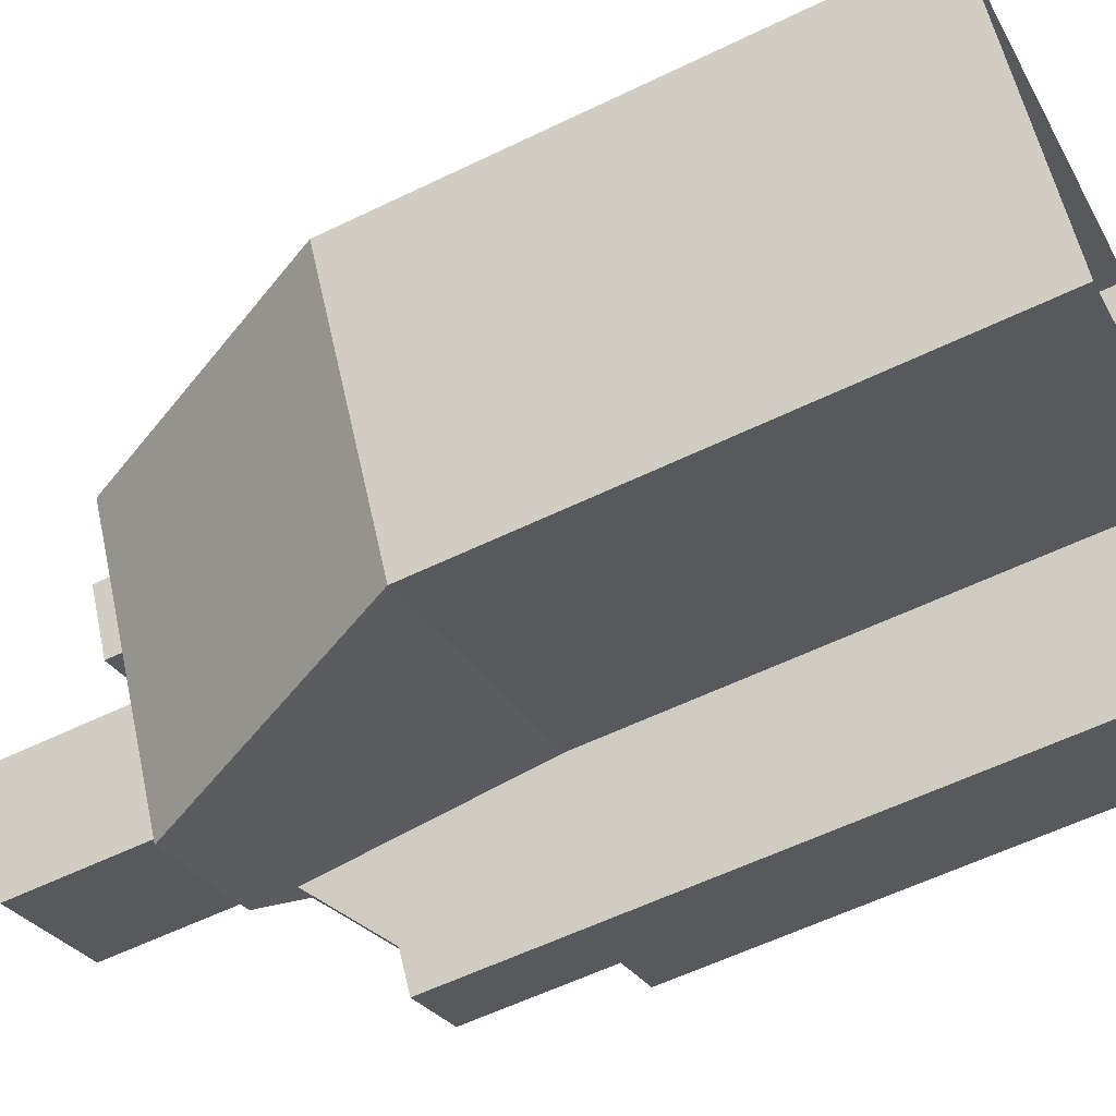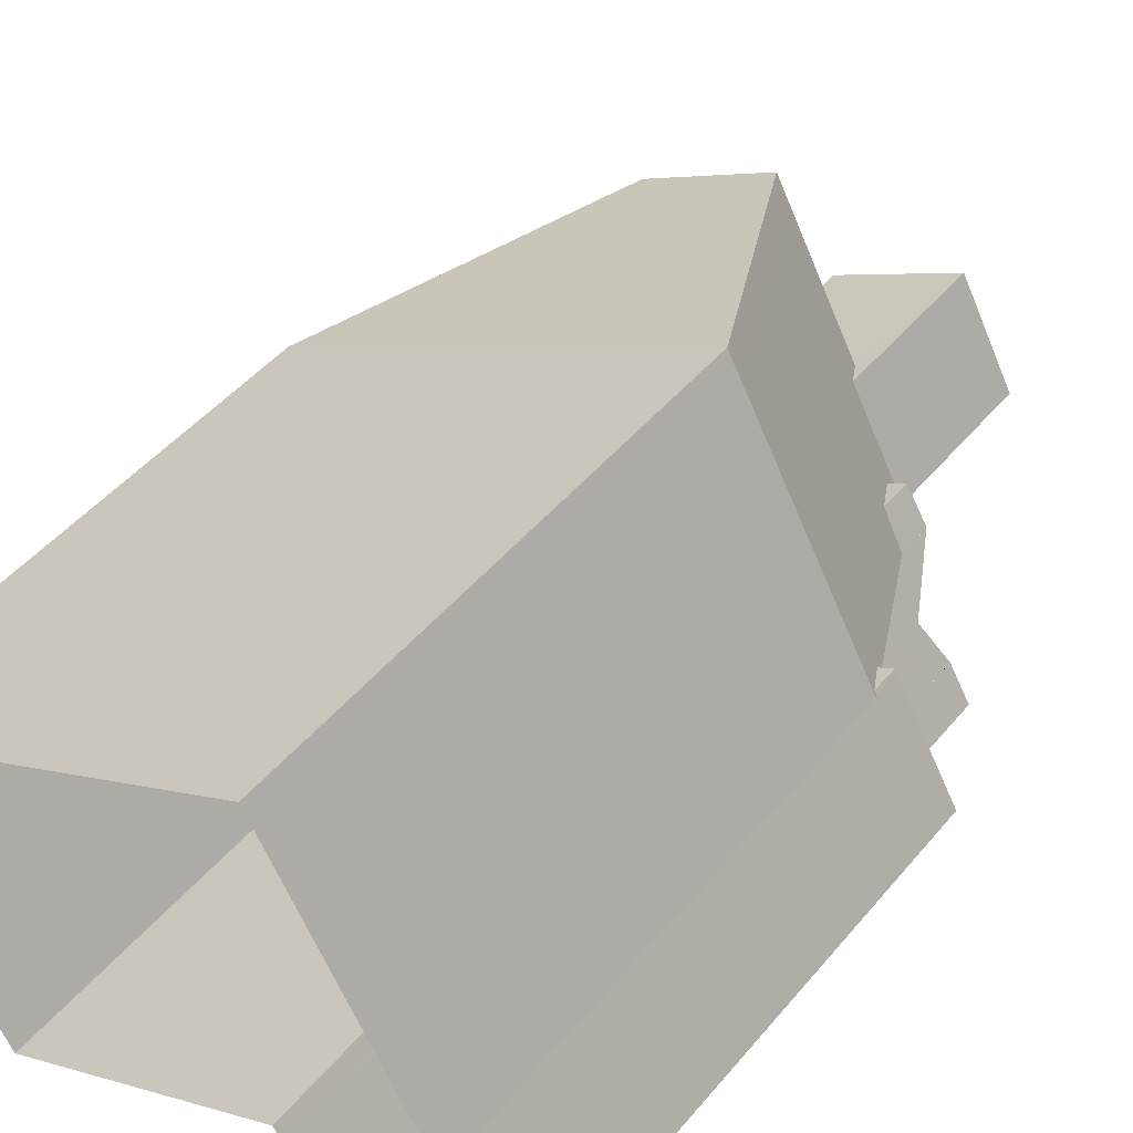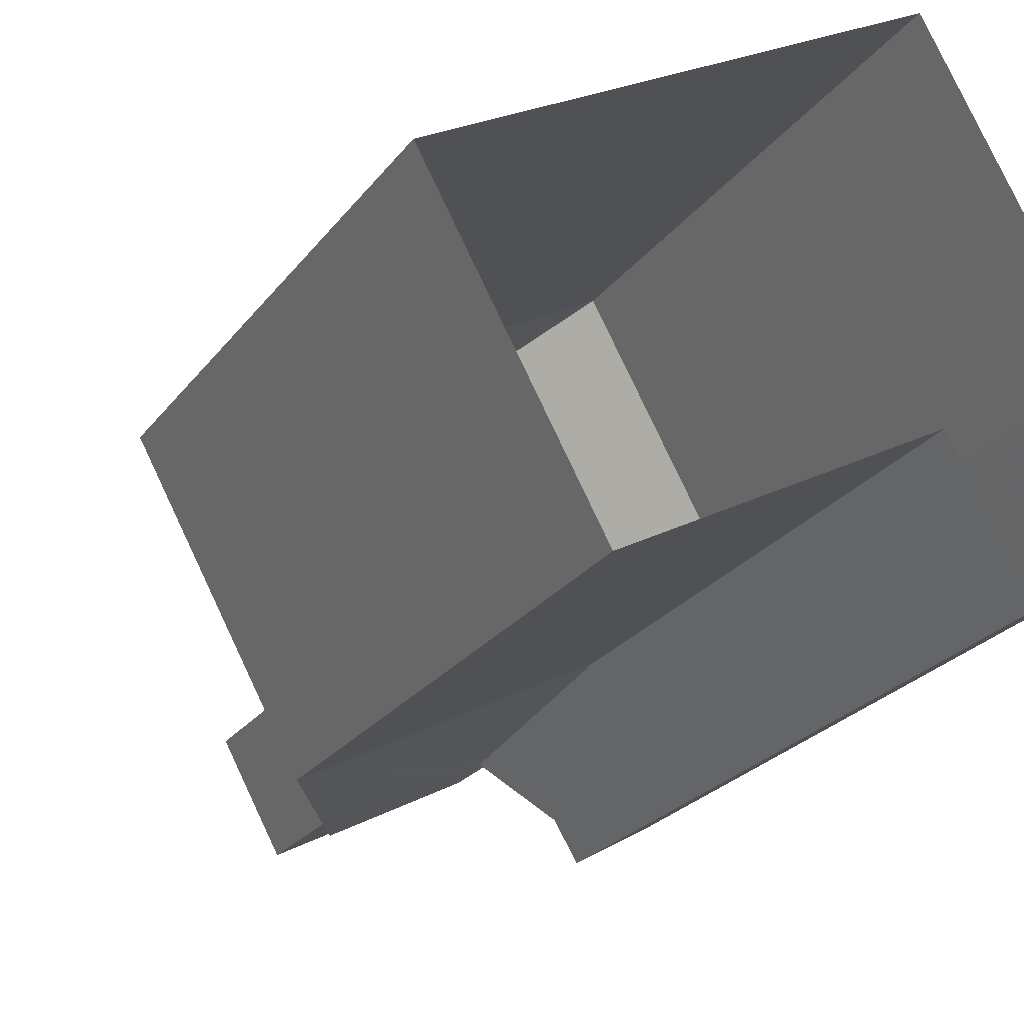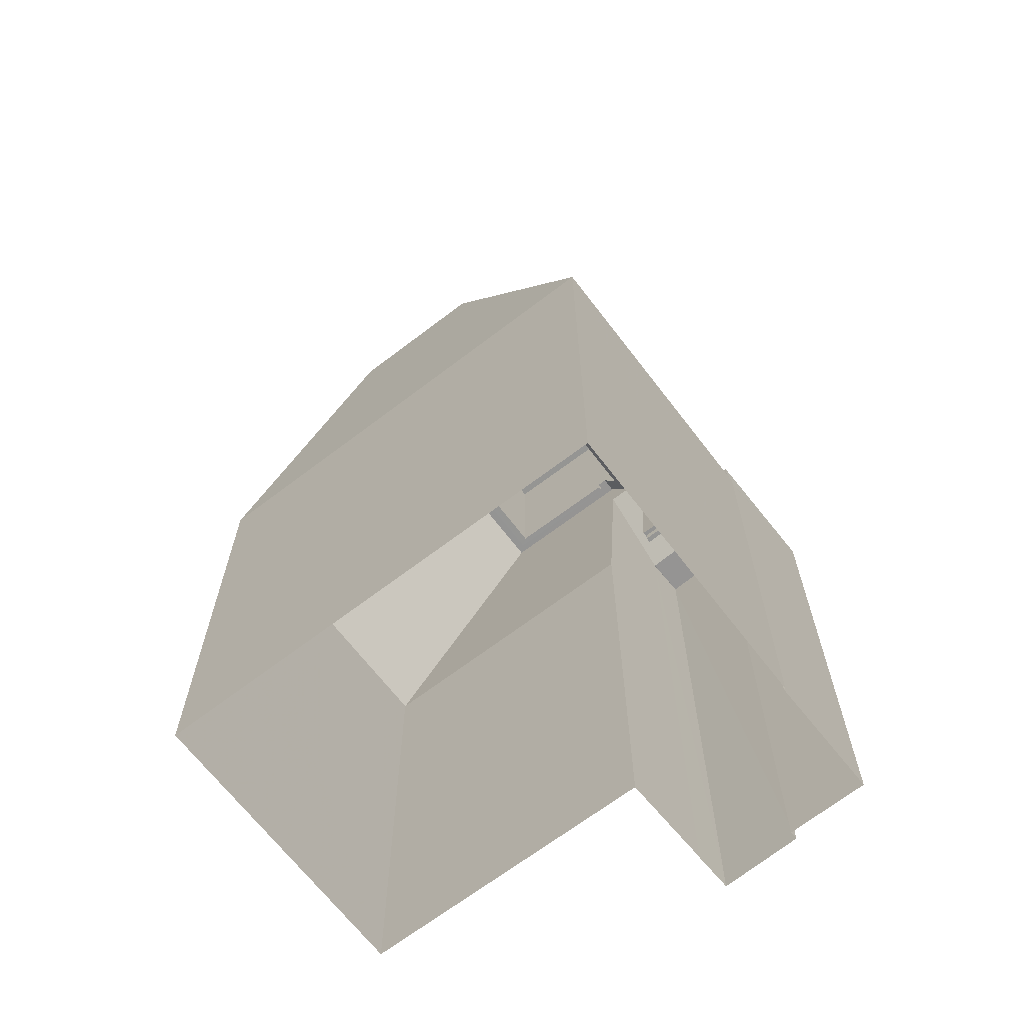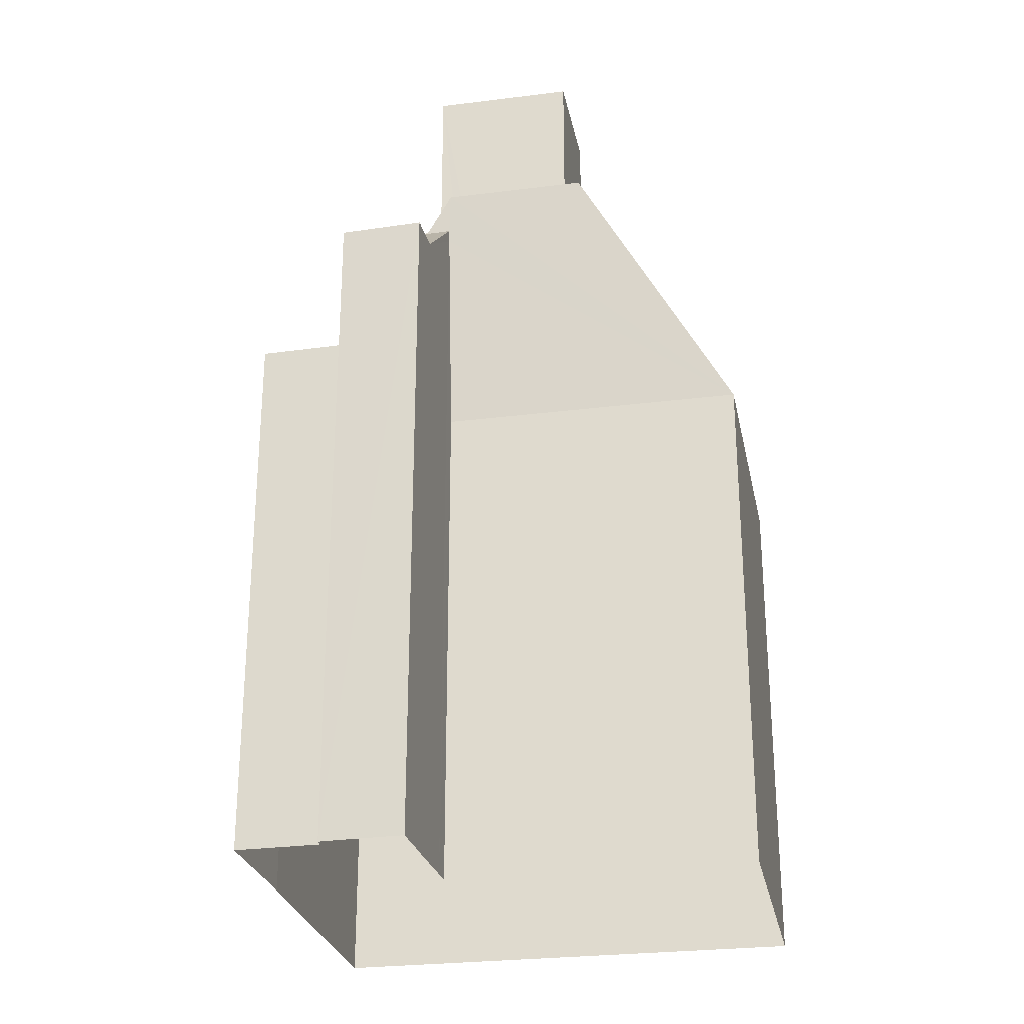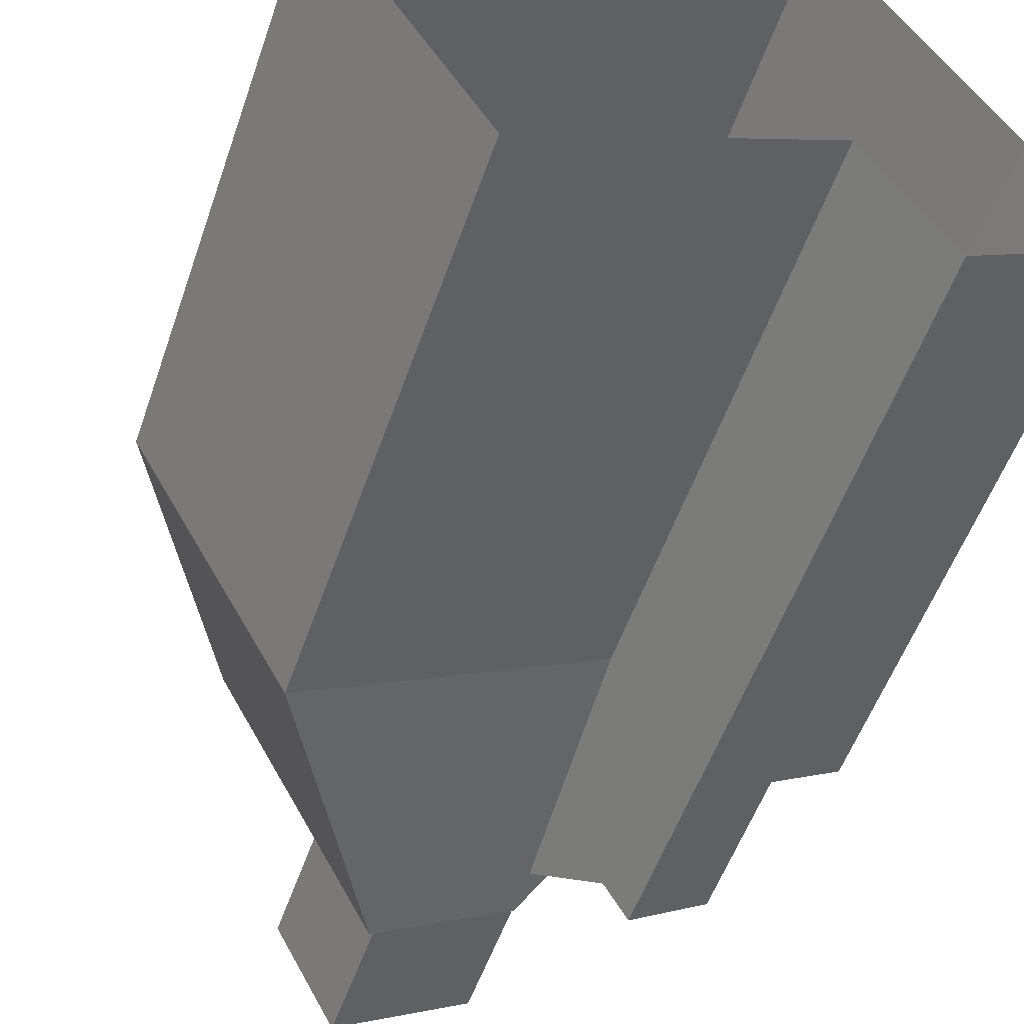
<metadata>
{"format":"obj","ext":"obj","renderer":"f3d","projection":"perspective","resolution":1024,"background":"white","views":[{"elev":-58.6,"azim":116.6,"up":"+Y"},{"elev":46.2,"azim":-142.8,"up":"+Y"},{"elev":-24.2,"azim":152.7,"up":"+Y"},{"elev":-67.2,"azim":-171.2,"up":"+Z"},{"elev":-26.9,"azim":-17.5,"up":"+Z"},{"elev":-53.5,"azim":161.2,"up":"+Y"}]}
</metadata>
<code>
v -7129 -3.766e+04 17.95
v -7132 -3.766e+04 17.71
v -7129 -3.766e+04 17.7
v -7132 -3.766e+04 17.96
v -7129 -3.766e+04 17.7
v -7129 -3.766e+04 17.95
v -7131 -3.766e+04 17.95
v -7133 -3.766e+04 17.71
v -7133 -3.766e+04 17.96
v -7131 -3.766e+04 17.7
v -7132 -3.766e+04 17.95
v -7134 -3.766e+04 17.96
v -7134 -3.766e+04 1.789
v -7132 -3.766e+04 1.788
v -7132 -3.766e+04 1.789
v -7132 -3.766e+04 17.07
v -7132 -3.766e+04 17.15
v -7132 -3.766e+04 17.96
v -7132 -3.766e+04 17.15
v -7132 -3.766e+04 17.15
v -7132 -3.766e+04 17.21
v -7131 -3.766e+04 17.96
v -7130 -3.766e+04 17.7
v -7129 -3.766e+04 21.26
v -7129 -3.766e+04 17.95
v -7130 -3.766e+04 21.01
v -7129 -3.766e+04 21.26
v -7129 -3.766e+04 17.95
v -7129 -3.766e+04 21.31
v -7130 -3.766e+04 21.27
v -7131 -3.766e+04 22
v -7131 -3.766e+04 17.7
v -7132 -3.766e+04 1.788
v -7130 -3.766e+04 22
v -7132 -3.766e+04 22
v -7130 -3.766e+04 1.787
v -7131 -3.766e+04 22
v -7131 -3.766e+04 17.7
v -7129 -3.766e+04 1.787
v -7129 -3.766e+04 22
v -7129 -3.766e+04 1.787
v -7129 -3.766e+04 22
v -7128 -3.766e+04 1.787
v -7128 -3.766e+04 23.7
v -7128 -3.766e+04 24.09
v -7129 -3.766e+04 24.13
v -7130 -3.766e+04 22
v -7127 -3.766e+04 1.787
v -7127 -3.766e+04 17.06
v -7128 -3.766e+04 24.13
v -7128 -3.766e+04 24.14
v -7129 -3.766e+04 24.14
v -7128 -3.766e+04 24.14
v -7128 -3.766e+04 23.14
v -7128 -3.766e+04 24.14
v -7129 -3.766e+04 23.05
v -7129 -3.766e+04 17.95
v -7132 -3.766e+04 17.07
v -7132 -3.766e+04 1.789
v -7119 -3.766e+04 1.784
v -7119 -3.767e+04 17.06
v -7127 -3.765e+04 17.06
v -7127 -3.765e+04 1.788
v -7115 -3.766e+04 17.06
v -7115 -3.766e+04 1.783
v -7119 -3.766e+04 25.38
v -7123 -3.765e+04 25.38
v -7128 -3.766e+04 24.07
v -7128 -3.766e+04 25.38
v -7130 -3.766e+04 21.27
v -7131 -3.766e+04 17.96
v -7130 -3.766e+04 17.95
v -7124 -3.766e+04 25.38
v -7120 -3.766e+04 25.13
v -7120 -3.766e+04 25.38
v -7121 -3.765e+04 25.13
v -7123 -3.765e+04 25.38
v -7123 -3.765e+04 25.13
v -7124 -3.766e+04 25.13
v -7124 -3.766e+04 25.38
v -7127 -3.766e+04 25.13
v -7127 -3.766e+04 25.38
v -7127 -3.766e+04 25.38
v -7127 -3.766e+04 25.13
v -7125 -3.766e+04 25.13
v -7125 -3.766e+04 25.38
v -7124 -3.766e+04 25.13
v -7122 -3.766e+04 26.58
v -7124 -3.766e+04 26.58
v -7122 -3.766e+04 25.13
v -7123 -3.765e+04 26.58
v -7123 -3.765e+04 25.13
v -7121 -3.766e+04 26.58
v -7121 -3.766e+04 25.13
v -7126 -3.766e+04 24.68
v -7126 -3.766e+04 29.65
v -7126 -3.766e+04 25.38
v -7122 -3.766e+04 29.65
v -7122 -3.766e+04 25.13
v -7123 -3.766e+04 25.13
v -7126 -3.766e+04 29.65
v -7127 -3.766e+04 29.4
v -7126 -3.766e+04 29.4
v -7127 -3.766e+04 29.65
v -7123 -3.766e+04 29.65
v -7123 -3.766e+04 29.4
v -7124 -3.766e+04 29.65
v -7124 -3.766e+04 29.4
v -7124 -3.766e+04 25.13
v -7124 -3.766e+04 29.65
v -7128 -3.766e+04 24.69
v -7127 -3.766e+04 25.38
v -7128 -3.766e+04 29.65
f 60 48 65
f 65 48 63
f 14 36 33
f 39 41 36
f 63 15 59
f 13 15 14
f 39 14 43
f 48 43 15
f 48 15 63
f 36 14 39
f 15 43 14
f 1 2 3
f 1 4 2
f 5 1 3
f 5 6 1
f 7 8 9
f 7 10 8
f 4 9 8
f 2 4 8
f 11 12 13
f 14 11 13
f 15 13 16
f 17 18 19
f 16 13 12
f 18 20 12
f 16 12 20
f 20 18 17
f 21 18 22
f 21 19 18
f 5 23 6
f 24 25 6
f 24 26 27
f 6 23 26
f 24 6 26
f 28 24 29
f 28 25 24
f 30 26 31
f 31 26 32
f 26 23 32
f 33 34 35
f 33 36 34
f 7 37 38
f 37 7 35
f 35 11 33
f 10 7 38
f 33 11 14
f 7 11 35
f 39 40 41
f 39 42 40
f 40 36 41
f 40 34 36
f 31 38 37
f 31 32 38
f 39 43 42
f 43 44 42
f 44 45 42
f 28 29 46
f 29 47 46
f 43 48 49
f 44 43 49
f 50 51 52
f 46 50 52
f 53 54 55
f 28 56 57
f 56 46 54
f 46 55 54
f 46 52 55
f 28 46 56
f 16 58 59
f 15 16 59
f 48 60 61
f 49 48 61
f 62 63 59
f 58 62 59
f 64 65 63
f 62 64 63
f 64 60 65
f 64 61 60
f 62 66 64
f 67 66 62
f 68 45 69
f 45 61 69
f 44 49 61
f 45 44 61
f 16 20 58
f 70 71 30
f 71 72 26
f 30 71 26
f 70 30 27
f 56 70 27
f 56 27 57
f 57 26 72
f 27 26 57
f 61 73 69
f 74 75 76
f 76 77 78
f 76 75 77
f 79 75 74
f 79 80 75
f 81 80 79
f 81 82 80
f 83 82 81
f 84 83 81
f 85 78 77
f 86 85 77
f 87 88 89
f 87 90 88
f 91 87 89
f 91 92 87
f 93 92 91
f 93 94 92
f 90 94 93
f 88 90 93
f 95 96 97
f 96 98 86
f 98 99 100
f 85 86 100
f 97 96 86
f 86 98 100
f 101 102 103
f 101 104 102
f 105 103 106
f 105 101 103
f 107 106 108
f 107 105 106
f 107 108 102
f 104 107 102
f 98 109 99
f 98 110 109
f 111 112 113
f 113 83 110
f 83 109 110
f 84 109 83
f 112 83 113
f 111 113 96
f 95 111 96
f 8 10 38
f 8 38 2
f 2 23 3
f 3 23 5
f 38 32 23
f 38 23 2
f 28 57 25
f 11 7 9
f 11 9 12
f 57 72 1
f 4 22 18
f 9 18 12
f 71 22 4
f 72 71 4
f 9 4 18
f 1 72 4
f 25 1 6
f 25 57 1
f 30 31 27
f 31 47 29
f 27 29 24
f 27 31 29
f 37 35 31
f 31 35 47
f 42 47 34
f 42 34 40
f 47 35 34
f 42 45 68
f 42 68 47
f 68 46 47
f 50 46 68
f 52 51 53
f 55 52 53
f 61 64 73
f 64 66 73
f 19 62 58
f 67 62 21
f 17 19 58
f 21 62 19
f 20 17 58
f 54 70 56
f 22 71 70
f 68 69 51
f 50 68 51
f 22 67 21
f 97 67 95
f 95 54 53
f 111 69 112
f 51 111 53
f 111 95 53
f 70 54 22
f 51 69 111
f 95 67 22
f 22 54 95
f 69 73 82
f 69 82 112
f 73 66 75
f 75 66 67
f 112 82 83
f 97 77 67
f 86 77 97
f 80 73 75
f 73 80 82
f 77 75 67
f 76 94 74
f 79 74 99
f 79 109 81
f 109 84 81
f 74 94 90
f 99 90 100
f 79 99 109
f 99 74 90
f 78 92 76
f 76 92 94
f 78 85 87
f 87 85 100
f 87 100 90
f 92 78 87
f 93 89 88
f 93 91 89
f 102 106 103
f 102 108 106
f 105 98 96
f 101 105 96
f 105 107 98
f 107 110 98
f 96 113 101
f 113 110 107
f 101 113 104
f 104 113 107

</code>
